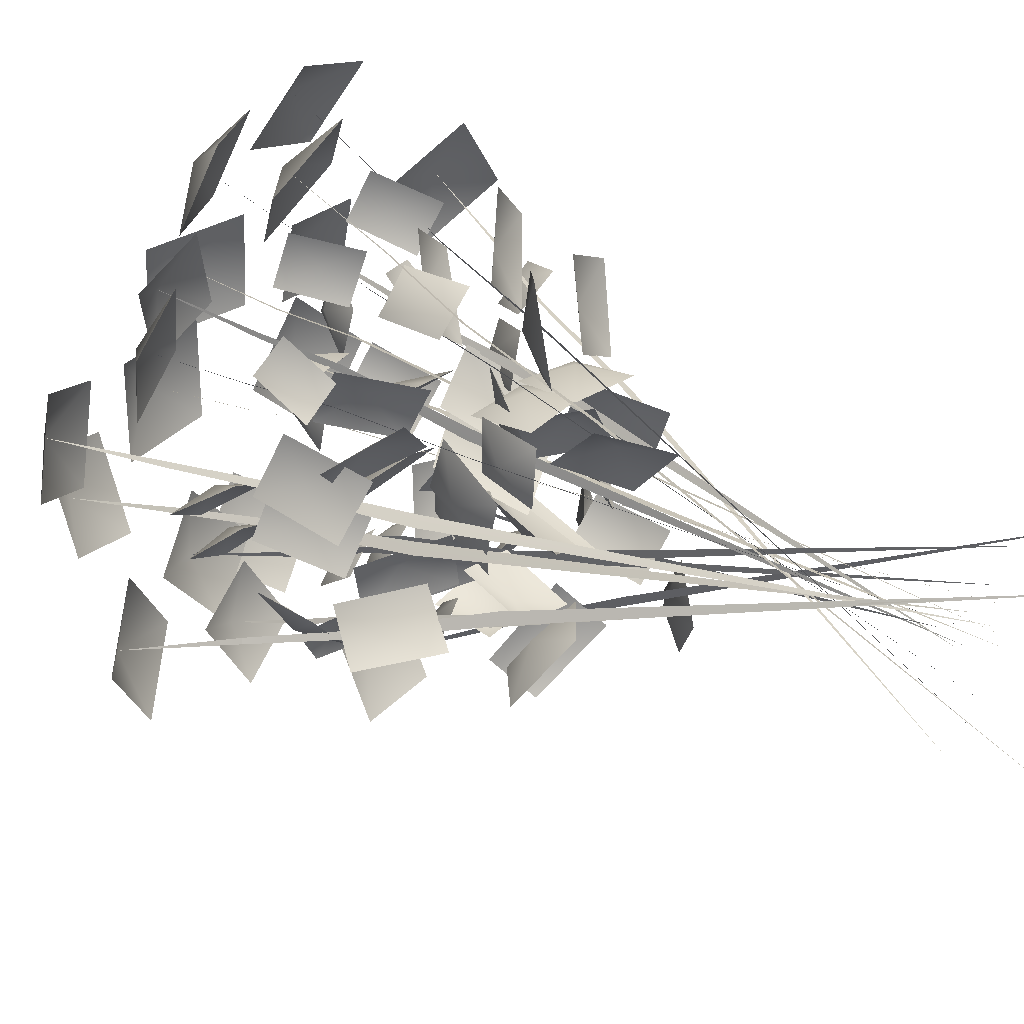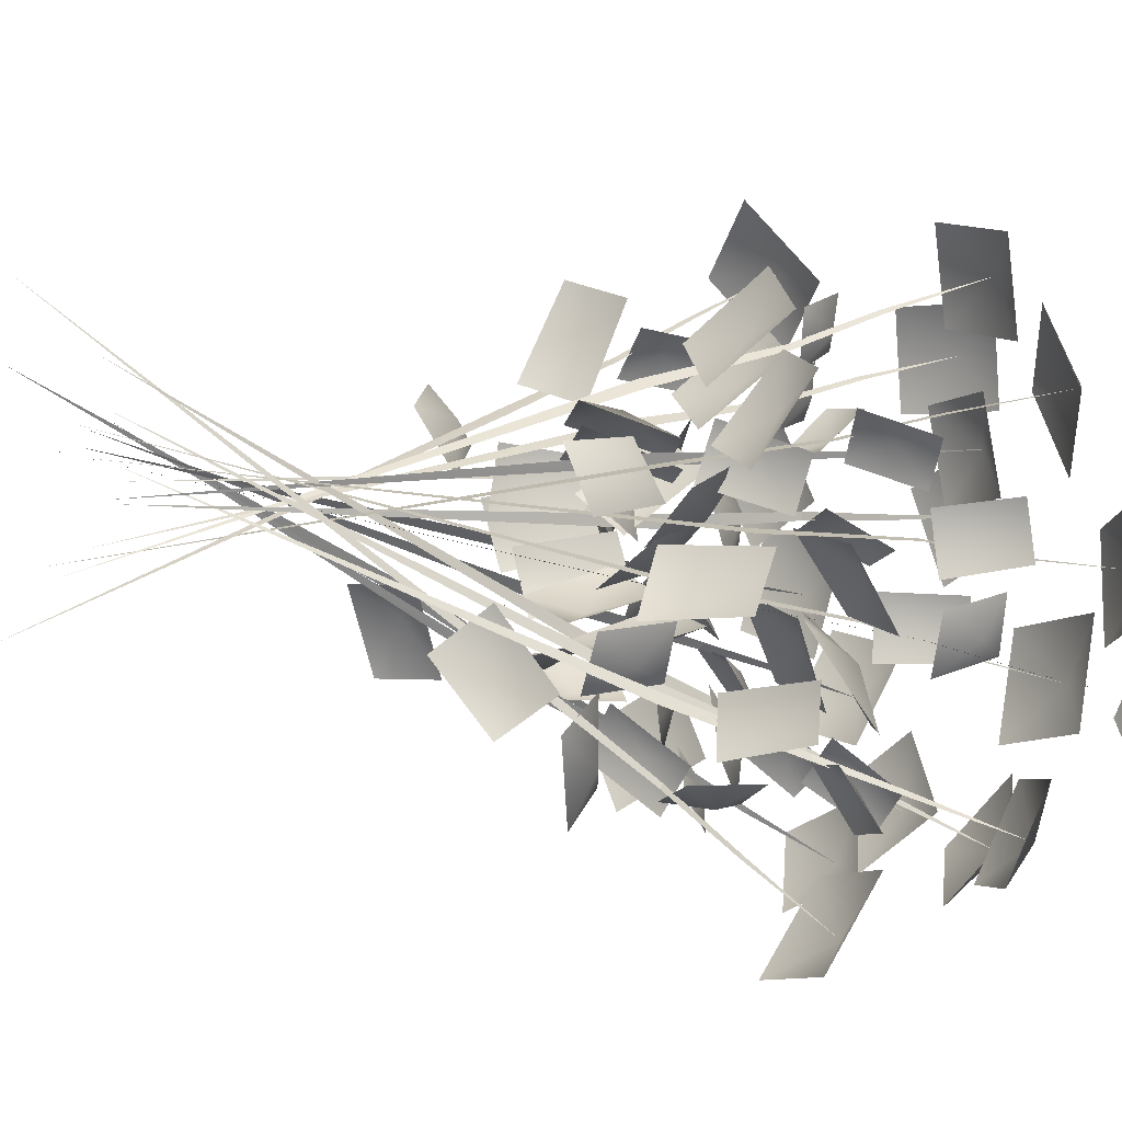
<metadata>
{"format":"obj","ext":"obj","renderer":"f3d","projection":"perspective","resolution":1024,"background":"white","views":[{"elev":35.4,"azim":-50.9,"up":"+Z"},{"elev":-12.8,"azim":65.2,"up":"+Z"}]}
</metadata>
<code>
v 2.616 75.68 1.423
v 2.803 63.24 1.277
v 2.263 63.24 1.572
v 2.747 -16.14 1.187
v 2.685 38.16 1.405
v 3.86 38.16 0.7268
v -2.816 63.71 -22.04
v -1.887 52.96 -18.57
v -2.007 53.13 -18.05
v 3.871 -15.26 4.926
v -0.02067 31.46 -10.99
v 0.2155 31.09 -12.15
v -6.19 73.12 -6.754
v -4.242 60.82 -5.556
v -4.753 60.8 -5.215
v 4.335 -17.61 3.234
v -1.619 36.05 -2.615
v -0.5083 36.08 -3.393
v -9.473 66.75 7.903
v -7.697 55.93 6.06
v -7.561 55.89 6.588
v 3.46 -13.21 -2.135
v -4.06 34.09 3.592
v -4.386 34.18 2.435
v -13.49 61.06 -17.36
v -10.6 50.44 -14.36
v -10.67 50.6 -13.82
v 6.329 -16.3 7.969
v -5.189 29.42 -7.159
v -5.062 29.06 -8.335
v -1.304 38.91 -24.03
v -1.548 39.14 -23.58
v -2.688 48.61 -29.85
v 0.5006 20.05 -11.11
v 1.063 19.55 -12.09
v 6.281 -22.77 13.09
v 13.36 45.85 -20.49
v 13.46 45.65 -20.93
v 15.65 55.05 -24.04
v 9.296 26.77 -14.63
v 9.042 27.21 -13.65
v -0.215 -12.91 1.809
v 11.02 58.92 -10.04
v 10.43 59.03 -9.871
v 12.59 71.15 -12.13
v 6.031 34.67 -5.632
v 7.327 34.45 -5.964
v 0.03375 -18.71 2.365
v 15.99 47.87 8.559
v 16.46 47.76 8.292
v 19.62 58.11 10.85
v 10.21 26.92 3.394
v 9.175 27.16 3.958
v -6.097 -17.62 -5.435
v 3.448 61.06 24.97
v 2.587 50.44 20.89
v 2.929 50.6 20.48
v 0.0553 -16.3 -7.009
v 1.813 29.42 11.92
v 1.082 29.06 12.85
v -6.736 63.71 21.13
v -5.682 52.96 17.69
v -5.304 53.13 17.31
v 1.877 -15.26 -5.284
v -3.254 31.46 10.28
v -4.065 31.09 11.13
v -9.07 38.91 22.02
v -8.627 39.14 21.77
v -10.98 48.61 27.69
v -3.759 20.05 10.1
v -4.754 19.55 10.64
v 4.154 -22.77 -13.48
v 2.601 59.8 10.17
v 2.633 49.74 9.001
v 2.367 49.81 8.586
v 1.955 -13.69 -1.505
v 2.287 29.71 5.61
v 2.896 29.55 6.511
v -19.63 45.85 11.25
v -19.95 45.65 11.57
v -23.46 55.05 13.05
v -13.08 26.77 8.427
v -12.35 27.21 7.734
v 3.691 -12.91 -0.4764
v -29.67 61.06 4.477
v -25.57 50.44 3.74
v -25.16 50.6 4.094
v 2.401 -16.3 2.061
v -16.58 29.42 3.24
v -17.48 29.06 2.482
v -28.96 38.91 -7.946
v -28.72 39.14 -7.495
v -34.56 48.61 -10.03
v -17.21 20.05 -2.274
v -17.71 19.55 -3.284
v 6.125 -22.77 6.355
v -25.2 63.71 -5.586
v -21.8 52.96 -4.427
v -21.43 53.13 -4.038
v 0.9385 -15.26 3.829
v -14.46 31.46 -1.774
v -15.29 31.09 -2.611
v -12.65 45.85 -18.17
v -12.97 45.65 -18.51
v -14.33 55.05 -22.05
v -10.03 26.77 -11.54
v -9.36 27.21 -10.79
v -1.643 -12.91 5.496
v 3.201 53.4 1.752
v 2.478 53.4 2.146
v 2.803 63.24 1.277
v 3.201 53.4 1.752
v 2.263 63.24 1.572
v 2.478 53.4 2.146
v -0.5988 44.55 -15.66
v -0.7602 44.78 -14.96
v -1.887 52.96 -18.57
v -0.5988 44.55 -15.66
v -2.007 53.13 -18.05
v -0.7602 44.78 -14.96
v -2.739 51.2 -4.022
v -3.424 51.17 -3.566
v -4.242 60.82 -5.556
v -2.739 51.2 -4.022
v -4.753 60.8 -5.215
v -3.424 51.17 -3.566
v -5.814 47.47 4.811
v -5.633 47.42 5.518
v -7.697 55.93 6.06
v -5.814 47.47 4.811
v -7.561 55.89 6.588
v -5.633 47.42 5.518
v -7.939 42.28 -11.67
v -8.033 42.5 -10.96
v -10.6 50.44 -14.36
v -7.939 42.28 -11.67
v -10.67 50.6 -13.82
v -8.033 42.5 -10.96
v -0.1195 31.69 -18.76
v 0.2055 31.38 -19.36
v -1.548 39.14 -23.58
v -1.304 38.91 -24.03
v -0.1195 31.69 -18.76
v 0.2055 31.38 -19.36
v 11.31 38.41 -18.34
v 11.17 38.68 -17.74
v 13.46 45.65 -20.93
v 13.36 45.85 -20.49
v 11.31 38.41 -18.34
v 11.17 38.68 -17.74
v 9.206 49.48 -7.731
v 9.987 49.34 -7.952
v 10.43 59.03 -9.871
v 11.02 58.92 -10.04
v 9.206 49.48 -7.731
v 9.987 49.34 -7.952
v 13.53 39.82 6.068
v 12.9 39.96 6.426
v 16.46 47.76 8.292
v 15.99 47.87 8.559
v 13.53 39.82 6.068
v 12.9 39.96 6.426
v 1.757 42.28 17.2
v 2.215 42.5 16.65
v 2.587 50.44 20.89
v 1.757 42.28 17.2
v 2.929 50.6 20.48
v 2.215 42.5 16.65
v -5.235 44.55 14.54
v -4.728 44.78 14.04
v -5.682 52.96 17.69
v -5.235 44.55 14.54
v -5.304 53.13 17.31
v -4.728 44.78 14.04
v -7.286 31.69 16.92
v -7.88 31.38 17.26
v -8.627 39.14 21.77
v -9.07 38.91 22.02
v -7.286 31.69 16.92
v -7.88 31.38 17.26
v 2.177 41.82 8.047
v 1.821 41.92 7.491
v 2.633 49.74 9.001
v 2.177 41.82 8.047
v 2.367 49.81 8.586
v 1.821 41.92 7.491
v -16.75 38.41 10.51
v -16.32 38.68 10.08
v -19.95 45.65 11.57
v -19.63 45.85 11.25
v -16.75 38.41 10.51
v -16.32 38.68 10.08
v -21.85 42.28 3.023
v -21.31 42.5 3.498
v -25.57 50.44 3.74
v -21.85 42.28 3.023
v -25.16 50.6 4.094
v -21.31 42.5 3.498
v -23.92 31.69 -6.007
v -24.24 31.38 -6.611
v -28.72 39.14 -7.495
v -28.96 38.91 -7.946
v -23.92 31.69 -6.007
v -24.24 31.38 -6.611
v -18.66 44.55 -3.884
v -18.17 44.78 -3.362
v -21.8 52.96 -4.427
v -18.66 44.55 -3.884
v -21.43 53.13 -4.038
v -18.17 44.78 -3.362
v -12.01 38.41 -15.27
v -11.59 38.68 -14.83
v -12.97 45.65 -18.51
v -12.65 45.85 -18.17
v -12.01 38.41 -15.27
v -11.59 38.68 -14.83
v 6.796 20.03 5.448
v 7.513 22.22 -0.371
v 7.151 24.94 3.911
v 4.504 29.85 2.118
v 3.471 27.57 7.489
v 14.12 32.16 2.794
v 8.918 31.49 5.86
v 12.93 35.22 7.68
v 12.78 35.75 13.02
v 17.8 36 10.22
v 11.9 41.4 4.848
v 15.8 40.37 8.134
v 14.85 44.32 6.062
v 18.99 45.97 5.664
v 15.45 46.73 2.319
v 19.96 54.54 17.13
v 24.93 54.47 8.873
v 19.62 58.11 10.85
v 18.06 57.73 3.899
v 13.1 57.84 12.16
v 6.934 26.05 -7.91
v 5.593 28.54 -1.456
v 8.346 31.24 -5.697
v 12.67 35.02 -2.47
v 14.17 32.29 -8.369
v 4.302 41.85 -5.272
v 10.03 38.8 -7.43
v 8.198 44.51 -9.925
v 10.05 45.07 -15.65
v 4.385 47.61 -13.79
v 11.2 50.34 -5.8
v 7.755 51.13 -10.47
v 9.888 54.71 -7.479
v 6.388 58.32 -7.849
v 9.33 57.4 -3.236
v 12.39 67.74 -19.51
v 5.13 69.83 -11.73
v 12.59 71.15 -12.13
v 12.06 69.93 -4.209
v 19.33 67.87 -12
v 9.646 21.55 -9.588
v 5.778 21.96 -13.76
v 8.128 25.44 -11.78
v 4.678 29.5 -12.02
v 8.066 28.93 -7.851
v 10.46 30.87 -18.84
v 9.604 31.48 -13.4
v 12.69 34.85 -16.02
v 16.19 36.65 -13.11
v 17.17 35.74 -18.18
v 9.298 39.63 -18.23
v 13.98 39.21 -18.91
v 11.46 42.22 -20.27
v 13.39 43.22 -23.73
v 8.917 43.35 -23.28
v 20.64 53.46 -20.04
v 17.9 50.92 -27.99
v 15.65 55.05 -24.04
v 10.03 53.12 -26.68
v 12.77 55.69 -18.74
v 0.1039 11.92 -10.4
v 3.547 15.89 -6.714
v 2.087 16.67 -11.67
v 6.607 19.94 -13.9
v 3.653 15.87 -17.32
v -0.8057 26.62 -11.89
v 1.356 22.43 -15.98
v -1.864 27.06 -17.82
v -4.723 25.8 -22.36
v -7.013 29.45 -18.32
v 2.332 32.54 -19.29
v -2.985 32.69 -19.79
v 0.08077 36.12 -20.63
v -2.523 39.76 -19.57
v 2.461 39.58 -18.73
v -7.621 43.89 -32.75
v -6.772 48.92 -24.28
v -2.688 48.61 -29.85
v 2.513 49.61 -24.79
v 1.66 44.62 -33.29
v -0.7937 24.04 -6.736
v -6.215 22.43 -3.688
v -4.536 27.27 -5.046
v -6.359 30.52 -0.4495
v -1.476 32.25 -3.64
v -6.592 34.03 -6.6
v -5.597 34.12 -12.76
v -9.574 37.79 -10.08
v -13.78 38.56 -13.85
v -14.56 38.88 -8.006
v -10.73 42.92 -13.12
v -6.048 43.87 -10.72
v -8.112 46.79 -13.34
v -4.606 48.84 -15.53
v -9.182 48.2 -17.58
v -13.88 56.84 -22.82
v -19.84 58.03 -15.02
v -13.49 61.06 -17.36
v -12.29 61.3 -10.64
v -6.312 60.07 -18.43
v -0.8666 28.88 0.6678
v -5.056 26.57 4.707
v -3.154 31.37 4.472
v -2.766 32.77 10.05
v 0.9093 35.25 6.124
v -4.364 38.14 6.026
v -5.438 40.36 0.4687
v -7.543 42.91 5.335
v -12.43 45.12 3.9
v -11.19 43.37 9.241
v -8.69 48.69 4.794
v -3.528 48.49 5.436
v -5.744 52.16 4.876
v -2.934 54.64 2.399
v -7.84 54.99 2.109
v -12.3 64.88 2.085
v -14.97 63.45 11.23
v -9.473 66.75 7.903
v -6.18 64.53 13.24
v -3.504 65.92 4.087
v 2.35 29.95 -0.3145
v -3.638 27.68 -3.255
v -2.382 33.02 -1.324
v -8.07 34.91 1.172
v -2.38 37.39 3.608
v -4.064 40.74 -2.029
v 1.567 42.93 -5.244
v -4.221 46.13 -5.663
v -4.382 48.64 -11.39
v -9.695 46.96 -8.081
v -3.717 52.62 -7.083
v -2.486 52.33 -1.362
v -2.492 56.47 -3.923
v 1.337 59.05 -1.864
v -0.1638 59.53 -7.183
v -1.191 70.73 -11.93
v -11.98 69.72 -11.35
v -6.19 73.12 -6.754
v -10.76 70.86 -1.264
v 0.02992 71.84 -1.839
v 3.607 25.6 -10.07
v -2.321 24.66 -7.775
v 0.08786 29.26 -8.84
v -1.921 32.72 -4.48
v 3.509 33.84 -6.982
v -0.9241 36.21 -10.56
v 0.8735 36.16 -16.54
v -2.953 40.29 -14.36
v -6.503 41.54 -18.63
v -8.002 41.97 -12.94
v -3.075 45.52 -17.45
v 1.327 45.9 -14.45
v -0.01142 49.04 -17.28
v 3.97 50.65 -18.96
v -0.34 50.56 -21.61
v -3.376 58.57 -26.64
v -10.09 62.91 -20.81
v -2.816 63.71 -22.04
v -2.86 65.18 -15.37
v 3.851 60.81 -21.18
v 5.806 31.45 3.259
v -0.08417 30.19 -0.3977
v 1.512 35.11 2.257
v -4.165 37.31 4.506
v 1.497 38.88 7.666
v 0.6736 43 2.359
v 6.762 44.91 -0.1142
v 1.381 48.75 -0.5996
v 1.99 51.88 -5.972
v -3.741 50.43 -3.324
v 2.651 55.26 -1.183
v 3.322 54.2 4.542
v 3.958 58.57 2.505
v 7.82 60.48 5.157
v 6.865 61.71 -0.167
v 6.995 72.05 -3.596
v -3.423 75.05 -3.996
v 2.616 75.68 1.423
v -3.075 74.82 6.222
v 7.334 71.78 6.622
v -5.646 21.55 -9.034
v -11.27 21.96 -8.135
v -8.309 25.44 -8.986
v -10.43 29.5 -6.252
v -5.079 28.93 -6.755
v -12.89 30.87 -14.85
v -8.837 31.48 -11.11
v -9.304 34.85 -15.13
v -4.943 36.65 -16.43
v -8.615 35.74 -20.07
v -13.03 39.63 -13.55
v -11 39.21 -17.81
v -13.52 42.22 -16.47
v -15.33 43.22 -20
v -17.43 43.35 -16.03
v -8.233 53.46 -23.98
v -16.37 50.92 -26.12
v -14.33 55.05 -22.05
v -19.65 53.12 -18.84
v -11.52 55.69 -16.71
v -11.68 25.6 -4.278
v -13.06 24.66 1.926
v -12.61 29.26 -0.6691
v -10.1 32.72 3.423
v -9.166 33.84 -2.483
v -14.61 36.21 -0.7839
v -18.58 36.16 -5.597
v -18.89 40.29 -1.203
v -24.41 41.54 -0.6253
v -20.51 41.97 3.784
v -21.53 45.52 -2.819
v -16.58 45.9 -4.812
v -19.69 49.04 -5.273
v -18.87 50.65 -9.519
v -23.47 50.56 -7.403
v -29.34 58.57 -7.671
v -28.21 62.91 1.149
v -25.2 63.71 -5.586
v -19.68 65.18 -1.844
v -20.79 60.81 -10.65
v -16.84 11.92 -1.551
v -11.86 15.89 -2.366
v -16.79 16.67 -3.903
v -16.14 19.94 -8.902
v -20.62 15.87 -8.343
v -18.58 26.62 -1.62
v -20.78 22.43 -5.689
v -24.1 27.06 -4.034
v -29.46 25.8 -4.174
v -27.38 29.45 -0.02678
v -22.99 32.54 -8.336
v -26.36 32.69 -4.194
v -25.36 36.12 -7.21
v -25.92 39.76 -4.457
v -22.46 39.58 -8.136
v -39.72 43.89 -7.536
v -32.19 48.92 -3.535
v -34.56 48.61 -10.03
v -27.47 49.61 -11.54
v -35.01 44.62 -15.55
v -13.78 24.04 -0.1804
v -14.26 22.43 6.021
v -14.46 27.27 3.87
v -11.65 30.52 7.939
v -11.59 32.25 2.107
v -16.89 34.03 4.718
v -21.46 34.12 0.47
v -21.44 37.79 5.264
v -26.91 38.56 6.666
v -22.48 38.88 10.56
v -24.6 42.92 4.537
v -20.01 43.87 1.98
v -23.34 46.79 2.239
v -23.21 48.84 -1.89
v -27.46 48.2 0.7737
v -34.43 56.84 1.77
v -31.25 58.03 11.06
v -29.67 61.06 4.477
v -23.41 61.3 7.211
v -26.57 60.07 -2.083
v -10.71 21.55 3.968
v -9.64 21.96 9.56
v -10.58 25.44 6.628
v -7.783 29.5 8.663
v -8.449 28.93 3.332
v -16.3 30.87 11.39
v -12.69 31.48 7.221
v -16.69 34.85 7.81
v -18.12 36.65 3.491
v -21.65 35.74 7.272
v -14.99 39.63 11.49
v -19.32 39.21 9.583
v -17.9 42.22 12.07
v -21.37 43.22 13.98
v -17.34 43.35 15.96
v -25.57 53.46 7.01
v -27.46 50.92 15.21
v -23.46 55.05 13.05
v -20.09 53.12 18.27
v -18.2 55.69 10.08
v 0.887 23.94 7.312
v 3.526 23.7 2.257
v 1.509 27.43 4.317
v -0.5807 29.94 0.1983
v -2.827 30.44 5.086
v 1.458 33.84 4.693
v 3.789 34.56 9.67
v 3.94 38.34 5.859
v 8.343 40.76 6.475
v 5.893 40.36 1.853
v 4.538 43.37 7.699
v -0.06414 42.44 8.395
v 1.656 45.85 9.371
v -0.2703 46.87 12.84
v 3.995 47.97 11.96
v 6.904 57.26 13.74
v 6.668 58.77 5.089
v 2.601 59.8 10.17
v -1.571 58.63 5.925
v -1.335 57.08 14.57
v -3.048 11.92 9.715
v -4.014 15.89 4.761
v -5.4 16.67 9.738
v -10.42 19.94 9.239
v -9.722 15.87 13.7
v -3.064 26.62 11.46
v -7.064 22.43 13.78
v -5.308 27.06 17.05
v -5.284 25.8 22.41
v -1.203 29.45 20.2
v -9.642 32.54 16.07
v -5.399 32.69 19.31
v -8.444 36.12 18.4
v -5.675 39.76 18.88
v -9.458 39.58 15.53
v -8.333 43.89 32.76
v -4.562 48.92 25.12
v -10.98 48.61 27.69
v -12.71 49.61 20.64
v -16.49 44.62 28.3
v -5.841 25.6 7.574
v 0.4016 24.66 8.769
v -2.206 29.26 8.396
v 1.807 32.72 5.762
v -4.124 33.84 5.009
v -2.26 36.21 10.39
v -6.949 36.16 14.51
v -2.548 40.29 14.69
v -1.802 41.54 20.19
v 2.487 41.98 16.15
v -4.083 45.52 17.37
v -6.226 45.9 12.5
v -6.592 49.04 15.61
v -10.86 50.65 14.93
v -8.605 50.56 19.45
v -8.694 58.57 25.33
v 0.08728 62.91 23.94
v -6.736 63.71 21.13
v -3.165 65.18 15.5
v -11.94 60.81 16.87
v -1.691 24.04 9.237
v 4.522 22.43 9.523
v 2.378 27.27 9.785
v 6.359 30.52 6.852
v 0.5278 32.25 6.972
v 3.299 34.03 12.19
v -0.8069 34.12 16.89
v 3.985 37.79 16.72
v 5.553 38.56 22.15
v 9.312 38.88 17.6
v 3.354 42.92 19.91
v 0.6577 43.87 15.39
v 1.018 46.79 18.71
v -3.113 48.84 18.71
v -0.3204 48.2 22.88
v 0.8881 56.84 29.81
v 10.08 58.03 26.35
v 3.448 61.06 24.97
v 5.991 61.3 18.63
v -3.203 60.07 22.08
g flax
f 1 2 3
f 4 5 6
f 7 8 9
f 10 11 12
f 13 14 15
f 16 17 18
f 19 20 21
f 22 23 24
f 25 26 27
f 28 29 30
f 31 32 33
f 34 35 36
f 37 38 39
f 40 41 42
f 43 44 45
f 46 47 48
f 49 50 51
f 52 53 54
f 55 56 57
f 58 59 60
f 61 62 63
f 64 65 66
f 67 68 69
f 70 71 72
f 73 74 75
f 76 77 78
f 79 80 81
f 82 83 84
f 85 86 87
f 88 89 90
f 91 92 93
f 94 95 96
f 97 98 99
f 100 101 102
f 103 104 105
f 106 107 108
f 109 6 110
f 5 110 6
f 111 112 113
f 114 113 112
f 115 12 116
f 11 116 12
f 117 118 119
f 120 119 118
f 121 18 122
f 17 122 18
f 123 124 125
f 126 125 124
f 127 24 128
f 23 128 24
f 129 130 131
f 132 131 130
f 133 30 134
f 29 134 30
f 135 136 137
f 138 137 136
f 139 140 34
f 35 34 140
f 141 142 143
f 144 143 142
f 145 146 40
f 41 40 146
f 147 148 149
f 150 149 148
f 151 152 46
f 47 46 152
f 153 154 155
f 156 155 154
f 157 158 52
f 53 52 158
f 159 160 161
f 162 161 160
f 163 60 164
f 59 164 60
f 165 166 167
f 168 167 166
f 169 66 170
f 65 170 66
f 171 172 173
f 174 173 172
f 175 176 70
f 71 70 176
f 177 178 179
f 180 179 178
f 181 78 182
f 77 182 78
f 183 184 185
f 186 185 184
f 187 188 82
f 83 82 188
f 189 190 191
f 192 191 190
f 193 90 194
f 89 194 90
f 195 196 197
f 198 197 196
f 199 200 94
f 95 94 200
f 201 202 203
f 204 203 202
f 205 102 206
f 101 206 102
f 207 208 209
f 210 209 208
f 211 212 106
f 107 106 212
f 213 214 215
f 216 215 214
f 217 218 219
f 220 219 218
f 221 219 220
f 219 221 217
f 222 223 224
f 225 224 223
f 226 224 225
f 224 226 222
f 227 228 229
f 230 229 228
f 231 229 230
f 229 231 227
f 232 233 234
f 235 234 233
f 236 234 235
f 234 236 232
f 237 238 239
f 240 239 238
f 241 239 240
f 239 241 237
f 242 243 244
f 245 244 243
f 246 244 245
f 244 246 242
f 247 248 249
f 250 249 248
f 251 249 250
f 249 251 247
f 252 253 254
f 255 254 253
f 256 254 255
f 254 256 252
f 257 258 259
f 260 259 258
f 261 259 260
f 259 261 257
f 262 263 264
f 265 264 263
f 266 264 265
f 264 266 262
f 267 268 269
f 270 269 268
f 271 269 270
f 269 271 267
f 272 273 274
f 275 274 273
f 276 274 275
f 274 276 272
f 277 278 279
f 280 279 278
f 281 279 280
f 279 281 277
f 282 283 284
f 285 284 283
f 286 284 285
f 284 286 282
f 287 288 289
f 290 289 288
f 291 289 290
f 289 291 287
f 292 293 294
f 295 294 293
f 296 294 295
f 294 296 292
f 297 298 299
f 300 299 298
f 301 299 300
f 299 301 297
f 302 303 304
f 305 304 303
f 306 304 305
f 304 306 302
f 307 308 309
f 310 309 308
f 311 309 310
f 309 311 307
f 312 313 314
f 315 314 313
f 316 314 315
f 314 316 312
f 317 318 319
f 320 319 318
f 321 319 320
f 319 321 317
f 322 323 324
f 325 324 323
f 326 324 325
f 324 326 322
f 327 328 329
f 330 329 328
f 331 329 330
f 329 331 327
f 332 333 334
f 335 334 333
f 336 334 335
f 334 336 332
f 337 338 339
f 340 339 338
f 341 339 340
f 339 341 337
f 342 343 344
f 345 344 343
f 346 344 345
f 344 346 342
f 347 348 349
f 350 349 348
f 351 349 350
f 349 351 347
f 352 353 354
f 355 354 353
f 356 354 355
f 354 356 352
f 357 358 359
f 360 359 358
f 361 359 360
f 359 361 357
f 362 363 364
f 365 364 363
f 366 364 365
f 364 366 362
f 367 368 369
f 370 369 368
f 371 369 370
f 369 371 367
f 372 373 374
f 375 374 373
f 376 374 375
f 374 376 372
f 377 378 379
f 380 379 378
f 381 379 380
f 379 381 377
f 382 383 384
f 385 384 383
f 386 384 385
f 384 386 382
f 387 388 389
f 390 389 388
f 391 389 390
f 389 391 387
f 392 393 394
f 395 394 393
f 396 394 395
f 394 396 392
f 397 398 399
f 400 399 398
f 401 399 400
f 399 401 397
f 402 403 404
f 405 404 403
f 406 404 405
f 404 406 402
f 407 408 409
f 410 409 408
f 411 409 410
f 409 411 407
f 412 413 414
f 415 414 413
f 416 414 415
f 414 416 412
f 417 418 419
f 420 419 418
f 421 419 420
f 419 421 417
f 422 423 424
f 425 424 423
f 426 424 425
f 424 426 422
f 427 428 429
f 430 429 428
f 431 429 430
f 429 431 427
f 432 433 434
f 435 434 433
f 436 434 435
f 434 436 432
f 437 438 439
f 440 439 438
f 441 439 440
f 439 441 437
f 442 443 444
f 445 444 443
f 446 444 445
f 444 446 442
f 447 448 449
f 450 449 448
f 451 449 450
f 449 451 447
f 452 453 454
f 455 454 453
f 456 454 455
f 454 456 452
f 457 458 459
f 460 459 458
f 461 459 460
f 459 461 457
f 462 463 464
f 465 464 463
f 466 464 465
f 464 466 462
f 467 468 469
f 470 469 468
f 471 469 470
f 469 471 467
f 472 473 474
f 475 474 473
f 476 474 475
f 474 476 472
f 477 478 479
f 480 479 478
f 481 479 480
f 479 481 477
f 482 483 484
f 485 484 483
f 486 484 485
f 484 486 482
f 487 488 489
f 490 489 488
f 491 489 490
f 489 491 487
f 492 493 494
f 495 494 493
f 496 494 495
f 494 496 492
f 497 498 499
f 500 499 498
f 501 499 500
f 499 501 497
f 502 503 504
f 505 504 503
f 506 504 505
f 504 506 502
f 507 508 509
f 510 509 508
f 511 509 510
f 509 511 507
f 512 513 514
f 515 514 513
f 516 514 515
f 514 516 512
f 517 518 519
f 520 519 518
f 521 519 520
f 519 521 517
f 522 523 524
f 525 524 523
f 526 524 525
f 524 526 522
f 527 528 529
f 530 529 528
f 531 529 530
f 529 531 527
f 532 533 534
f 535 534 533
f 536 534 535
f 534 536 532
f 537 538 539
f 540 539 538
f 541 539 540
f 539 541 537
f 542 543 544
f 545 544 543
f 546 544 545
f 544 546 542
f 547 548 549
f 550 549 548
f 551 549 550
f 549 551 547
f 552 553 554
f 555 554 553
f 556 554 555
f 554 556 552
f 557 558 559
f 560 559 558
f 561 559 560
f 559 561 557
f 562 563 564
f 565 564 563
f 566 564 565
f 564 566 562
f 567 568 569
f 570 569 568
f 571 569 570
f 569 571 567
f 572 573 574
f 575 574 573
f 576 574 575
f 574 576 572

</code>
